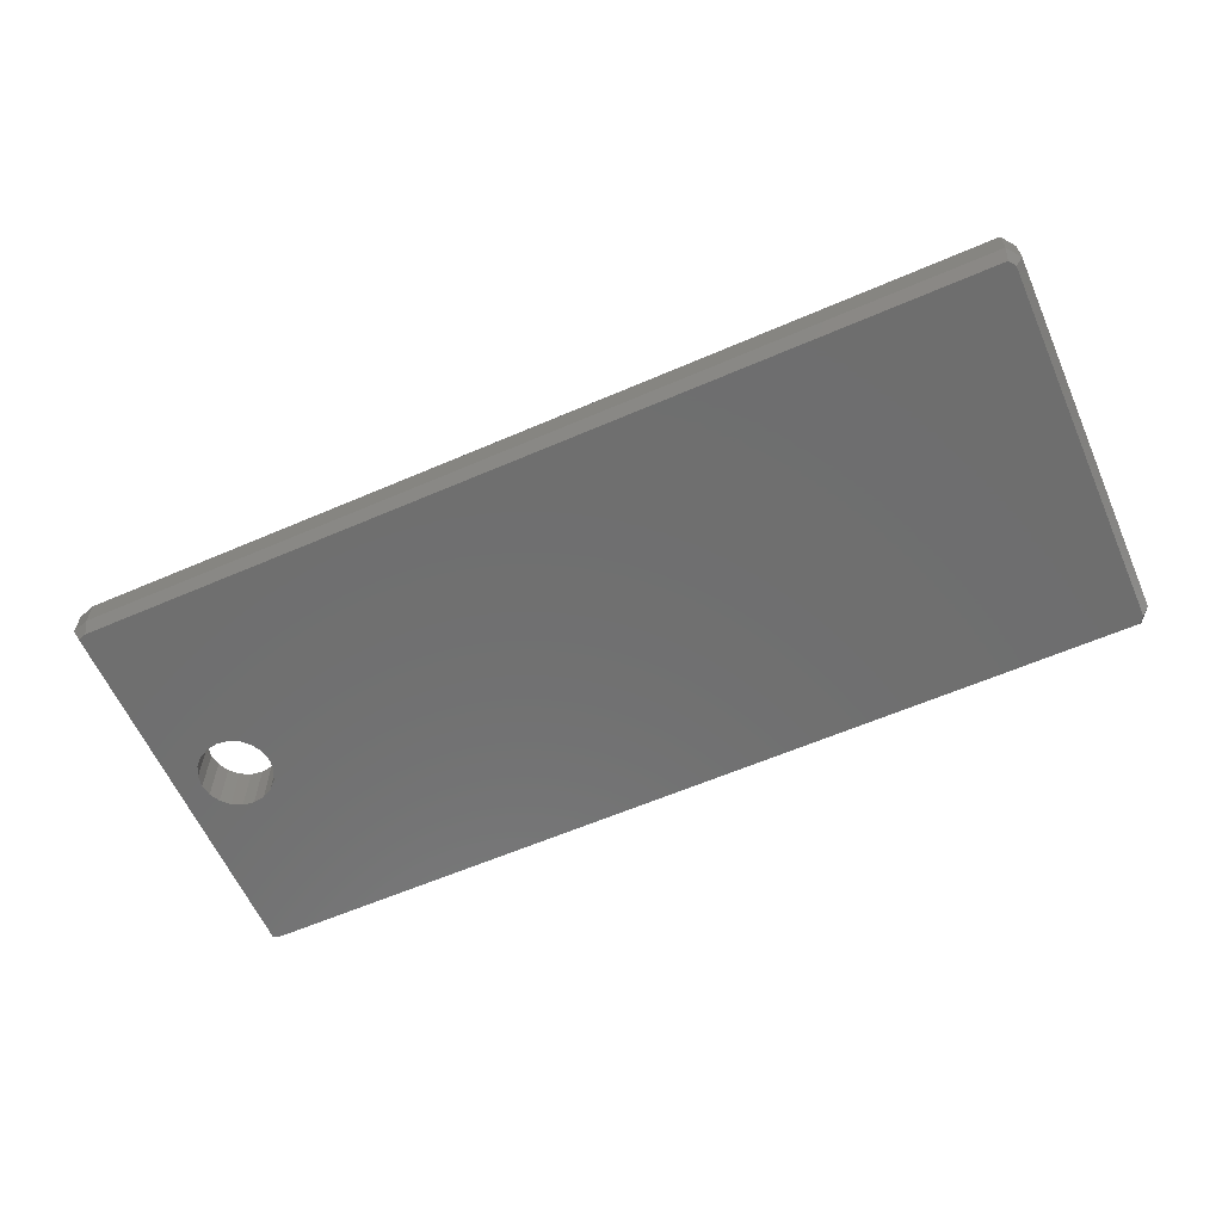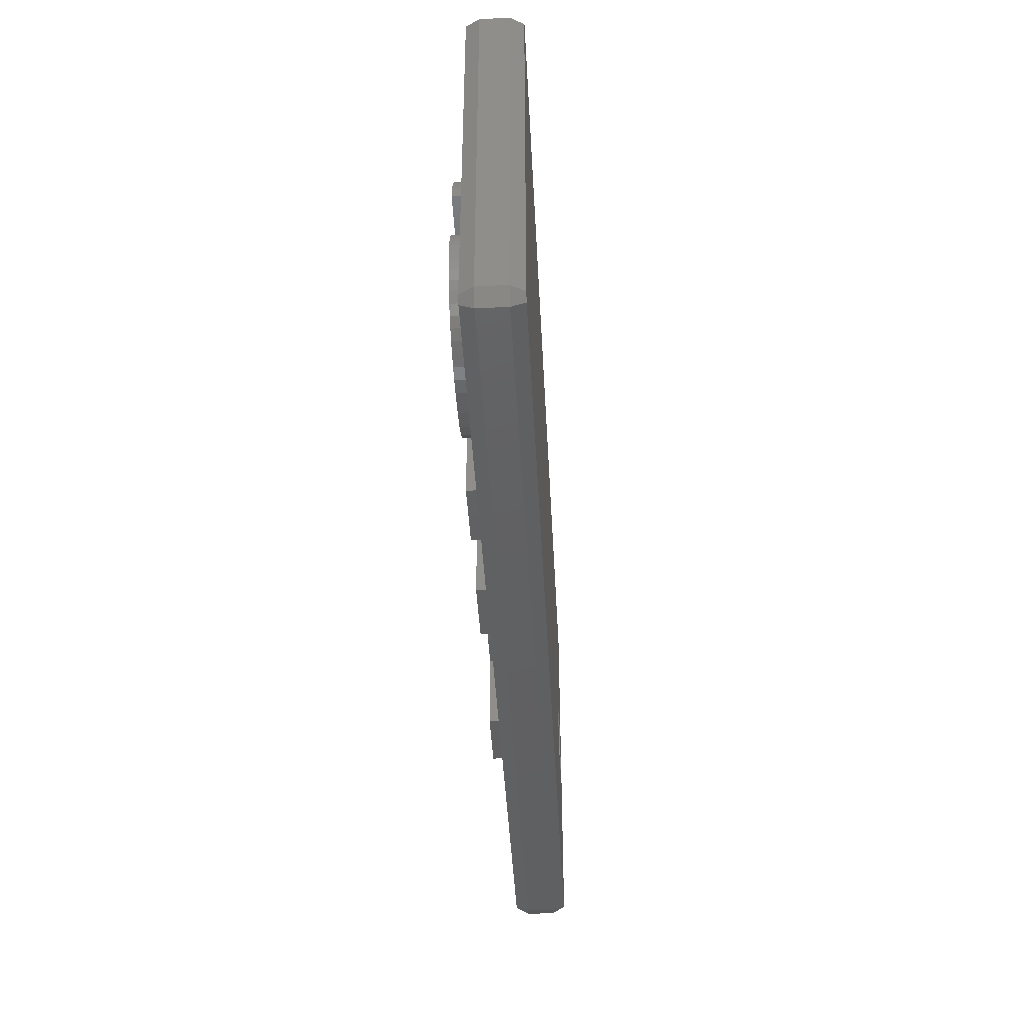
<metadata>
{"format":"stl","ext":"stl","renderer":"f3d","projection":"perspective","resolution":1024,"background":"white","views":[{"elev":-60.8,"azim":23.8,"up":"+Z"},{"elev":-42.5,"azim":93.0,"up":"+Y"}]}
</metadata>
<code>
# stl→obj: 394 verts, 788 faces
v 48.72 -0.3804 2.193
v 49.4 0 1.5
v 49 0 2.193
v 48.85 -0.7608 1.5
v 49.4 20 0
v 49.4 20 1.5
v 49.4 0 0
v 0.2472 -0.7608 1.5
v -0.3236 -0.2351 2.193
v -0.6472 -0.4702 1.5
v 0.1236 -0.3804 2.193
v 0.2472 20.76 1.5
v 48.72 20.38 2.193
v 48.85 20.76 1.5
v 0.1236 20.38 2.193
v 48.85 -0.7608 0
v 28.7 11.93 2.193
v 24.66 16.09 2.193
v 24.66 11.93 2.193
v 28.7 8.988 2.193
v 24.66 8.988 2.193
v 28.7 4.188 2.193
v 43.39 14.94 2.193
v 49 20 2.193
v 44.63 8.538 2.193
v 44.66 8.064 2.193
v 44.62 7.503 2.193
v 44.54 8.989 2.193
v 44.28 12.71 2.193
v 44.4 9.417 2.193
v 44.1 13.58 2.193
v 43.81 14.32 2.193
v 42.85 15.43 2.193
v 42.18 15.8 2.193
v 41.38 16.07 2.193
v 40.44 16.23 2.193
v 39.36 16.28 2.193
v 38.48 16.25 2.193
v 37.7 16.17 2.193
v 32.41 16.09 2.193
v 37.02 16.02 2.193
v 34.3 12.81 2.193
v 34.33 13.26 2.193
v 33.85 8.13 2.193
v 34.43 13.7 2.193
v 34.6 14.12 2.193
v 34.83 14.54 2.193
v 35.13 14.92 2.193
v 35.5 15.26 2.193
v 35.93 15.56 2.193
v 36.43 15.82 2.193
v 28.7 16.09 2.193
v 19.26 11.58 2.193
v 20.95 16.09 2.193
v 19.33 12.44 2.193
v 19.27 13.26 2.193
v 19.08 13.99 2.193
v 18.77 14.62 2.193
v 18.33 15.14 2.193
v 17.77 15.56 2.193
v 17.09 15.85 2.193
v 16.27 16.03 2.193
v 15.34 16.09 2.193
v 9.216 16.09 2.193
v 5 10 2.193
v 9.216 4.188 2.193
v 4.902 10.62 2.193
v 4.618 11.18 2.193
v 4.176 11.62 2.193
v 3.618 11.9 2.193
v 3 12 2.193
v 2.382 11.9 2.193
v 1.382 11.18 2.193
v -0.3236 20.24 2.193
v 1.098 10.62 2.193
v 1.824 11.62 2.193
v 44.5 6.965 2.193
v 44.31 6.45 2.193
v 44.03 5.957 2.193
v 43.68 5.504 2.193
v 43.27 5.109 2.193
v 42.79 4.772 2.193
v 42.26 4.494 2.193
v 41.65 4.276 2.193
v 40.97 4.12 2.193
v 40.21 4.027 2.193
v 39.39 3.996 2.193
v 37.98 4.068 2.193
v 32.41 4.188 2.193
v 36.81 4.287 2.193
v 35.88 4.652 2.193
v 33.99 7.269 2.193
v 34.26 6.488 2.193
v 34.65 5.786 2.193
v 35.17 5.163 2.193
v 24.66 4.188 2.193
v 20.95 4.188 2.193
v 19.06 10.83 2.193
v 18.72 10.18 2.193
v 18.25 9.619 2.193
v 17.63 9.174 2.193
v 16.88 8.857 2.193
v 15.98 8.667 2.193
v 12.93 4.188 2.193
v 14.94 8.604 2.193
v 12.93 8.604 2.193
v 4.902 9.382 2.193
v 4.618 8.824 2.193
v 4.176 8.382 2.193
v 3.618 8.098 2.193
v 3 8 2.193
v 2.382 8.098 2.193
v 1.824 8.382 2.193
v 1.382 8.824 2.193
v 1.098 9.382 2.193
v 1 10 2.193
v 44.19 9.822 2.193
v 43.91 10.2 2.193
v 43.57 10.54 2.193
v 43.15 10.86 2.193
v 42.67 11.14 2.193
v 42.06 11.4 2.193
v 40.82 12.51 2.193
v 41.28 11.67 2.193
v 40.33 11.93 2.193
v 40.73 12.89 2.193
v 40.61 13.21 2.193
v 38.76 12.29 2.193
v 40.44 13.48 2.193
v 40.23 13.69 2.193
v 39.99 13.86 2.193
v 39.7 13.97 2.193
v 39.37 14.04 2.193
v 39 14.07 2.193
v 38.69 14.05 2.193
v 38.41 12.4 2.193
v 38.43 14 2.193
v 38.2 13.91 2.193
v 38.14 12.51 2.193
v 38.02 13.79 2.193
v 37.87 13.65 2.193
v 37.96 12.62 2.193
v 37.77 13.49 2.193
v 37.71 13.32 2.193
v 37.84 12.74 2.193
v 37.69 13.13 2.193
v 37.76 12.87 2.193
v 37.7 13 2.193
v 41.05 7.782 2.193
v 41.05 7.322 2.193
v 41.08 7.558 2.193
v 40.98 7.995 2.193
v 40.97 7.101 2.193
v 40.85 8.195 2.193
v 40.84 6.895 2.193
v 40.68 8.384 2.193
v 40.65 6.704 2.193
v 40.41 8.563 2.193
v 40.42 6.543 2.193
v 40.14 6.428 2.193
v 40 8.738 2.193
v 39.82 6.359 2.193
v 39.45 6.336 2.193
v 39.47 8.907 2.193
v 38.95 6.38 2.193
v 37.83 7.054 2.193
v 38.79 9.072 2.193
v 38.52 6.515 2.193
v 38.14 6.74 2.193
v 37.67 7.302 2.193
v 37.37 8.348 2.193
v 37.67 9.365 2.193
v 37.54 7.6 2.193
v 37.44 7.949 2.193
v 36.72 9.703 2.193
v 35.94 10.09 2.193
v 35.34 10.51 2.193
v 34.88 10.99 2.193
v 34.56 11.54 2.193
v 34.36 12.14 2.193
v 15.06 11.24 2.193
v 15.74 12.34 2.193
v 15.72 12.6 2.193
v 14.84 13.56 2.193
v 15.65 12.85 2.193
v 15.72 12.06 2.193
v 15.53 13.07 2.193
v 15.64 11.82 2.193
v 15.14 13.44 2.193
v 15.37 13.27 2.193
v 15.5 11.6 2.193
v 15.31 11.4 2.193
v 14.73 11.13 2.193
v 14.45 13.64 2.193
v 14.32 11.06 2.193
v 13.97 13.66 2.193
v 13.83 11.04 2.193
v 12.93 13.66 2.193
v 12.93 11.04 2.193
v 48.72 -0.3804 -0.6928
v 49 0 -0.6928
v -0.6472 20.47 1.5
v -0.3236 20.24 -0.6928
v 0.2472 20.76 0
v 0.1236 20.38 -0.6928
v -0.6472 20.47 0
v 48.72 20.38 -0.6928
v 48.85 20.76 0
v -0.6472 -0.4702 0
v -0.3236 -0.2351 -0.6928
v 0.2472 -0.7608 0
v 49 20 -0.6928
v 0.1236 -0.3804 -0.6928
v 5 10 -0.6928
v 4.902 9.382 -0.6928
v 4.618 8.824 -0.6928
v 4.176 8.382 -0.6928
v 3.618 8.098 -0.6928
v 3 8 -0.6928
v 1.382 8.824 -0.6928
v 1.098 9.382 -0.6928
v 1.824 8.382 -0.6928
v 2.382 8.098 -0.6928
v 4.902 10.62 -0.6928
v 4.618 11.18 -0.6928
v 4.176 11.62 -0.6928
v 3.618 11.9 -0.6928
v 3 12 -0.6928
v 2.382 11.9 -0.6928
v 1.824 11.62 -0.6928
v 1.382 11.18 -0.6928
v 1.098 10.62 -0.6928
v 1 10 -0.6928
v 40.73 12.89 3.1
v 44.1 13.58 3.1
v 43.81 14.32 3.1
v 40.61 13.21 3.1
v 43.39 14.94 3.1
v 42.85 15.43 3.1
v 40.44 13.48 3.1
v 42.18 15.8 3.1
v 40.23 13.69 3.1
v 41.38 16.07 3.1
v 40.82 12.51 3.1
v 44.28 12.71 3.1
v 39.99 13.86 3.1
v 40.44 16.23 3.1
v 39.7 13.97 3.1
v 39.36 16.28 3.1
v 39.37 14.04 3.1
v 39 14.07 3.1
v 38.48 16.25 3.1
v 38.69 14.05 3.1
v 38.43 14 3.1
v 37.7 16.17 3.1
v 38.2 13.91 3.1
v 37.02 16.02 3.1
v 38.02 13.79 3.1
v 36.43 15.82 3.1
v 37.87 13.65 3.1
v 35.93 15.56 3.1
v 37.77 13.49 3.1
v 35.5 15.26 3.1
v 37.69 13.13 3.1
v 36.72 9.703 3.1
v 37.67 9.365 3.1
v 35.13 14.92 3.1
v 35.94 10.09 3.1
v 37.71 13.32 3.1
v 34.83 14.54 3.1
v 35.34 10.51 3.1
v 34.6 14.12 3.1
v 34.43 13.7 3.1
v 34.33 13.26 3.1
v 34.3 12.81 3.1
v 34.88 10.99 3.1
v 34.56 11.54 3.1
v 34.36 12.14 3.1
v 44.62 7.503 3.1
v 41.05 7.782 3.1
v 41.08 7.558 3.1
v 42.06 11.4 3.1
v 40.98 7.995 3.1
v 40.85 8.195 3.1
v 40.68 8.384 3.1
v 40.41 8.563 3.1
v 40 8.738 3.1
v 41.28 11.67 3.1
v 40.33 11.93 3.1
v 39.47 8.907 3.1
v 38.79 9.072 3.1
v 38.76 12.29 3.1
v 38.41 12.4 3.1
v 38.14 12.51 3.1
v 37.96 12.62 3.1
v 37.84 12.74 3.1
v 37.76 12.87 3.1
v 37.7 13 3.1
v 44.66 8.064 3.1
v 44.63 8.538 3.1
v 44.54 8.989 3.1
v 44.4 9.417 3.1
v 44.5 6.965 3.1
v 44.19 9.822 3.1
v 44.31 6.45 3.1
v 43.91 10.2 3.1
v 41.05 7.322 3.1
v 43.57 10.54 3.1
v 44.03 5.957 3.1
v 43.15 10.86 3.1
v 43.68 5.504 3.1
v 42.67 11.14 3.1
v 40.97 7.101 3.1
v 43.27 5.109 3.1
v 40.84 6.895 3.1
v 42.79 4.772 3.1
v 42.26 4.494 3.1
v 40.65 6.704 3.1
v 41.65 4.276 3.1
v 40.42 6.543 3.1
v 40.97 4.12 3.1
v 40.14 6.428 3.1
v 40.21 4.027 3.1
v 39.82 6.359 3.1
v 39.39 3.996 3.1
v 39.45 6.336 3.1
v 38.95 6.38 3.1
v 37.98 4.068 3.1
v 38.52 6.515 3.1
v 36.81 4.287 3.1
v 38.14 6.74 3.1
v 37.83 7.054 3.1
v 35.17 5.163 3.1
v 37.67 7.302 3.1
v 34.65 5.786 3.1
v 37.54 7.6 3.1
v 34.26 6.488 3.1
v 37.44 7.949 3.1
v 33.99 7.269 3.1
v 37.37 8.348 3.1
v 35.88 4.652 3.1
v 33.85 8.13 3.1
v 15.72 12.6 3.1
v 19.33 12.44 3.1
v 19.27 13.26 3.1
v 19.08 13.99 3.1
v 15.74 12.34 3.1
v 15.65 12.85 3.1
v 18.77 14.62 3.1
v 15.72 12.06 3.1
v 19.26 11.58 3.1
v 18.33 15.14 3.1
v 19.06 10.83 3.1
v 15.53 13.07 3.1
v 17.77 15.56 3.1
v 15.64 11.82 3.1
v 17.09 15.85 3.1
v 18.72 10.18 3.1
v 15.37 13.27 3.1
v 16.27 16.03 3.1
v 18.25 9.619 3.1
v 15.5 11.6 3.1
v 15.14 13.44 3.1
v 15.34 16.09 3.1
v 14.84 13.56 3.1
v 14.45 13.64 3.1
v 13.97 13.66 3.1
v 12.93 13.66 3.1
v 9.216 16.09 3.1
v 12.93 11.04 3.1
v 9.216 4.188 3.1
v 12.93 8.604 3.1
v 12.93 4.188 3.1
v 17.63 9.174 3.1
v 16.88 8.857 3.1
v 15.31 11.4 3.1
v 15.98 8.667 3.1
v 15.06 11.24 3.1
v 14.94 8.604 3.1
v 14.73 11.13 3.1
v 14.32 11.06 3.1
v 13.83 11.04 3.1
v 20.95 16.09 3.1
v 24.66 11.93 3.1
v 24.66 16.09 3.1
v 24.66 8.988 3.1
v 20.95 4.188 3.1
v 24.66 4.188 3.1
v 28.7 8.988 3.1
v 28.7 11.93 3.1
v 32.41 16.09 3.1
v 28.7 16.09 3.1
v 32.41 4.188 3.1
v 28.7 4.188 3.1
f 1 2 3
f 2 1 4
f 2 5 6
f 5 2 7
f 8 9 10
f 9 8 11
f 12 13 14
f 13 12 15
f 4 7 2
f 7 4 16
f 17 18 19
f 20 21 22
f 23 24 13
f 24 25 3
f 26 3 25
f 27 3 26
f 24 28 25
f 24 29 28
f 28 29 30
f 24 31 29
f 24 32 31
f 24 23 32
f 13 33 23
f 13 34 33
f 13 35 34
f 13 36 35
f 13 37 36
f 13 38 37
f 13 39 38
f 40 39 13
f 39 40 41
f 40 42 43
f 42 40 44
f 45 40 43
f 46 40 45
f 47 40 46
f 48 40 47
f 49 40 48
f 50 40 49
f 51 40 50
f 41 40 51
f 13 52 40
f 52 18 17
f 13 18 52
f 15 18 13
f 53 54 55
f 54 56 55
f 54 57 56
f 54 58 57
f 54 59 58
f 54 60 59
f 54 61 60
f 18 15 54
f 54 62 61
f 54 15 62
f 62 15 63
f 64 65 66
f 64 67 65
f 64 68 67
f 64 69 68
f 64 70 69
f 64 71 70
f 15 71 64
f 71 15 72
f 73 74 75
f 76 74 73
f 72 74 76
f 74 72 15
f 63 15 64
f 77 3 27
f 78 3 77
f 79 3 78
f 80 3 79
f 81 3 80
f 3 81 1
f 82 1 81
f 83 1 82
f 84 1 83
f 85 1 84
f 86 1 85
f 87 1 86
f 88 1 87
f 89 88 90
f 89 90 91
f 89 44 40
f 44 89 92
f 89 93 92
f 89 94 93
f 89 95 94
f 89 91 95
f 88 89 1
f 22 1 89
f 96 22 21
f 96 1 22
f 11 96 97
f 54 53 97
f 98 97 53
f 99 97 98
f 100 97 99
f 101 97 100
f 102 97 101
f 103 97 102
f 104 103 105
f 104 105 106
f 103 104 97
f 11 97 104
f 11 104 66
f 107 66 65
f 108 66 107
f 109 66 108
f 110 66 109
f 111 66 110
f 11 111 112
f 9 112 113
f 96 11 1
f 111 11 66
f 9 113 114
f 9 114 115
f 9 115 116
f 75 74 116
f 9 116 74
f 112 9 11
f 29 117 30
f 29 118 117
f 29 119 118
f 29 120 119
f 29 121 120
f 29 122 121
f 123 122 29
f 122 123 124
f 125 126 127
f 128 127 129
f 123 125 124
f 126 125 123
f 128 129 130
f 128 130 131
f 128 131 132
f 128 132 133
f 128 133 134
f 127 128 125
f 135 128 134
f 136 135 137
f 135 136 128
f 138 136 137
f 138 139 136
f 140 139 138
f 141 139 140
f 139 141 142
f 143 142 141
f 144 142 143
f 142 144 145
f 146 145 144
f 145 146 147
f 147 146 148
f 149 150 151
f 152 150 149
f 152 153 150
f 154 153 152
f 154 155 153
f 156 155 154
f 156 157 155
f 158 157 156
f 157 158 159
f 158 160 159
f 161 160 158
f 161 162 160
f 163 161 164
f 161 163 162
f 164 165 163
f 166 164 167
f 164 168 165
f 164 169 168
f 164 166 169
f 167 170 166
f 171 167 172
f 167 173 170
f 167 174 173
f 167 171 174
f 175 171 172
f 44 175 176
f 44 176 177
f 44 177 178
f 175 44 171
f 179 44 178
f 180 44 179
f 44 180 42
f 181 182 183
f 184 183 185
f 182 181 186
f 184 185 187
f 186 181 188
f 189 187 190
f 183 184 181
f 187 189 184
f 188 181 191
f 191 181 192
f 184 193 181
f 194 193 184
f 194 195 193
f 196 195 194
f 196 197 195
f 198 197 196
f 197 198 199
f 6 13 24
f 13 6 14
f 7 200 201
f 200 7 16
f 202 9 74
f 9 202 10
f 203 204 205
f 204 203 206
f 207 204 208
f 204 207 205
f 204 202 12
f 202 204 206
f 209 202 206
f 202 209 10
f 3 6 24
f 6 3 2
f 210 206 203
f 206 210 209
f 209 8 10
f 8 209 211
f 12 74 15
f 74 12 202
f 8 1 11
f 1 8 4
f 211 4 8
f 4 211 16
f 5 207 208
f 207 5 212
f 7 212 5
f 212 7 201
f 208 12 14
f 12 208 204
f 210 211 209
f 211 210 213
f 200 211 213
f 211 200 16
f 6 208 14
f 208 6 5
f 200 212 201
f 200 207 212
f 200 214 207
f 200 215 214
f 200 216 215
f 213 216 200
f 216 213 217
f 217 213 218
f 218 213 219
f 220 210 221
f 222 210 220
f 223 210 222
f 210 223 213
f 219 213 223
f 224 207 214
f 225 207 224
f 205 225 226
f 205 226 227
f 205 227 228
f 205 228 229
f 225 205 207
f 203 229 230
f 203 230 231
f 203 231 232
f 203 232 233
f 221 210 233
f 203 233 210
f 229 203 205
f 214 67 224
f 67 214 65
f 229 71 72
f 71 229 228
f 217 110 109
f 110 217 218
f 223 113 112
f 113 223 222
f 227 69 70
f 69 227 226
f 224 68 225
f 68 224 67
f 228 70 71
f 70 228 227
f 75 231 73
f 231 75 232
f 116 232 75
f 232 116 233
f 230 72 76
f 72 230 229
f 219 112 111
f 112 219 223
f 114 221 115
f 221 114 220
f 225 69 226
f 69 225 68
f 115 233 116
f 233 115 221
f 73 230 76
f 230 73 231
f 216 107 215
f 107 216 108
f 218 111 110
f 111 218 219
f 113 220 114
f 220 113 222
f 217 108 216
f 108 217 109
f 215 65 214
f 65 215 107
f 234 235 236
f 237 236 238
f 237 238 239
f 240 239 241
f 242 241 243
f 236 237 234
f 235 244 245
f 235 234 244
f 246 243 247
f 239 240 237
f 241 242 240
f 243 246 242
f 247 248 246
f 249 248 247
f 248 249 250
f 249 251 250
f 252 251 249
f 251 252 253
f 252 254 253
f 255 254 252
f 254 255 256
f 257 256 255
f 256 257 258
f 259 258 257
f 258 259 260
f 261 260 259
f 260 261 262
f 263 262 261
f 264 265 266
f 267 262 263
f 264 268 265
f 262 267 269
f 270 269 267
f 264 271 268
f 272 269 270
f 269 272 264
f 273 264 272
f 274 264 273
f 275 264 274
f 264 276 271
f 264 277 276
f 278 264 275
f 277 264 278
f 279 280 281
f 282 283 280
f 282 284 283
f 282 285 284
f 282 286 285
f 287 288 289
f 288 287 286
f 289 290 287
f 289 291 290
f 292 291 289
f 266 292 293
f 266 293 294
f 266 294 295
f 266 295 296
f 266 296 297
f 266 297 298
f 292 266 291
f 266 298 264
f 280 299 300
f 280 300 301
f 280 279 299
f 280 301 302
f 279 281 303
f 280 302 304
f 303 281 305
f 280 304 306
f 307 305 281
f 280 306 308
f 305 307 309
f 280 308 310
f 309 307 311
f 280 310 312
f 313 311 307
f 280 312 282
f 311 313 314
f 286 282 288
f 315 314 313
f 314 315 316
f 316 315 317
f 318 317 315
f 317 318 319
f 320 319 318
f 319 320 321
f 322 321 320
f 321 322 323
f 324 323 322
f 325 324 326
f 324 325 323
f 327 325 326
f 328 327 329
f 330 329 331
f 327 328 325
f 330 331 332
f 333 332 334
f 335 334 336
f 337 336 338
f 339 338 340
f 329 330 328
f 332 341 330
f 332 333 341
f 334 335 333
f 336 337 335
f 338 339 337
f 339 340 342
f 343 344 345
f 343 345 346
f 344 343 347
f 348 346 349
f 350 351 347
f 348 349 352
f 351 350 353
f 354 352 355
f 356 353 350
f 354 355 357
f 353 356 358
f 359 357 360
f 358 356 361
f 362 361 356
f 344 347 351
f 346 348 343
f 352 354 348
f 357 359 354
f 363 360 364
f 360 363 359
f 364 365 363
f 364 366 365
f 364 367 366
f 364 368 367
f 369 370 368
f 371 370 369
f 369 368 364
f 370 371 372
f 372 371 373
f 361 362 374
f 374 362 375
f 376 375 362
f 375 376 377
f 378 377 376
f 378 379 377
f 380 379 378
f 381 379 380
f 382 379 381
f 372 382 370
f 382 372 379
f 383 384 385
f 384 383 386
f 387 386 383
f 386 387 388
f 384 389 390
f 389 384 386
f 390 391 392
f 389 391 390
f 391 389 393
f 393 389 394
f 86 321 323
f 321 86 85
f 85 319 321
f 319 85 84
f 84 317 319
f 317 84 83
f 83 316 317
f 316 83 82
f 82 314 316
f 314 82 81
f 81 311 314
f 311 81 80
f 311 79 309
f 79 311 80
f 309 78 305
f 78 309 79
f 305 77 303
f 77 305 78
f 303 27 279
f 27 303 77
f 279 26 299
f 26 279 27
f 299 25 300
f 25 299 26
f 300 28 301
f 28 300 25
f 301 30 302
f 30 301 28
f 302 117 304
f 117 302 30
f 304 118 306
f 118 304 117
f 306 119 308
f 119 306 118
f 119 310 308
f 310 119 120
f 120 312 310
f 312 120 121
f 121 282 312
f 282 121 122
f 122 288 282
f 288 122 124
f 124 289 288
f 289 124 125
f 125 292 289
f 292 125 128
f 128 293 292
f 293 128 136
f 136 294 293
f 294 136 139
f 139 295 294
f 295 139 142
f 142 296 295
f 296 142 145
f 296 147 297
f 147 296 145
f 297 148 298
f 148 297 147
f 298 146 264
f 146 298 148
f 264 144 269
f 144 264 146
f 269 143 262
f 143 269 144
f 262 141 260
f 141 262 143
f 141 258 260
f 258 141 140
f 140 256 258
f 256 140 138
f 138 254 256
f 254 138 137
f 137 253 254
f 253 137 135
f 135 251 253
f 251 135 134
f 134 250 251
f 250 134 133
f 133 248 250
f 248 133 132
f 132 246 248
f 246 132 131
f 131 242 246
f 242 131 130
f 129 242 130
f 242 129 240
f 127 240 129
f 240 127 237
f 126 237 127
f 237 126 234
f 123 234 126
f 234 123 244
f 123 245 244
f 245 123 29
f 245 31 235
f 31 245 29
f 235 32 236
f 32 235 31
f 236 23 238
f 23 236 32
f 23 239 238
f 239 23 33
f 33 241 239
f 241 33 34
f 34 243 241
f 243 34 35
f 35 247 243
f 247 35 36
f 36 249 247
f 249 36 37
f 37 252 249
f 252 37 38
f 38 255 252
f 255 38 39
f 39 257 255
f 257 39 41
f 41 259 257
f 259 41 51
f 51 261 259
f 261 51 50
f 50 263 261
f 263 50 49
f 49 267 263
f 267 49 48
f 47 267 48
f 267 47 270
f 46 270 47
f 270 46 272
f 45 272 46
f 272 45 273
f 43 273 45
f 273 43 274
f 42 274 43
f 274 42 275
f 180 275 42
f 275 180 278
f 179 278 180
f 278 179 277
f 178 277 179
f 277 178 276
f 177 276 178
f 276 177 271
f 177 268 271
f 268 177 176
f 176 265 268
f 265 176 175
f 175 266 265
f 266 175 172
f 172 291 266
f 291 172 167
f 167 290 291
f 290 167 164
f 164 287 290
f 287 164 161
f 161 286 287
f 286 161 158
f 158 285 286
f 285 158 156
f 154 285 156
f 285 154 284
f 152 284 154
f 284 152 283
f 149 283 152
f 283 149 280
f 151 280 149
f 280 151 281
f 150 281 151
f 281 150 307
f 153 307 150
f 307 153 313
f 155 313 153
f 313 155 315
f 157 315 155
f 315 157 318
f 157 320 318
f 320 157 159
f 159 322 320
f 322 159 160
f 160 324 322
f 324 160 162
f 162 326 324
f 326 162 163
f 163 327 326
f 327 163 165
f 165 329 327
f 329 165 168
f 168 331 329
f 331 168 169
f 331 166 332
f 166 331 169
f 332 170 334
f 170 332 166
f 334 173 336
f 173 334 170
f 336 174 338
f 174 336 173
f 338 171 340
f 171 338 174
f 171 342 340
f 342 171 44
f 92 342 44
f 342 92 339
f 93 339 92
f 339 93 337
f 94 337 93
f 337 94 335
f 95 335 94
f 335 95 333
f 95 341 333
f 341 95 91
f 91 330 341
f 330 91 90
f 90 328 330
f 328 90 88
f 88 325 328
f 325 88 87
f 87 323 325
f 323 87 86
f 106 379 372
f 379 106 105
f 105 377 379
f 377 105 103
f 103 375 377
f 375 103 102
f 102 374 375
f 374 102 101
f 101 361 374
f 361 101 100
f 361 99 358
f 99 361 100
f 358 98 353
f 98 358 99
f 353 53 351
f 53 353 98
f 351 55 344
f 55 351 53
f 344 56 345
f 56 344 55
f 345 57 346
f 57 345 56
f 346 58 349
f 58 346 57
f 349 59 352
f 59 349 58
f 59 355 352
f 355 59 60
f 60 357 355
f 357 60 61
f 61 360 357
f 360 61 62
f 62 364 360
f 364 62 63
f 63 369 364
f 369 63 64
f 66 369 64
f 369 66 371
f 66 373 371
f 373 66 104
f 373 106 372
f 106 373 104
f 370 198 368
f 198 370 199
f 198 367 368
f 367 198 196
f 196 366 367
f 366 196 194
f 194 365 366
f 365 194 184
f 184 363 365
f 363 184 189
f 189 359 363
f 359 189 190
f 187 359 190
f 359 187 354
f 185 354 187
f 354 185 348
f 183 348 185
f 348 183 343
f 182 343 183
f 343 182 347
f 186 347 182
f 347 186 350
f 188 350 186
f 350 188 356
f 191 356 188
f 356 191 362
f 192 362 191
f 362 192 376
f 192 378 376
f 378 192 181
f 181 380 378
f 380 181 193
f 193 381 380
f 381 193 195
f 195 382 381
f 382 195 197
f 197 370 382
f 370 197 199
f 21 389 386
f 389 21 20
f 22 389 20
f 389 22 394
f 22 393 394
f 393 22 89
f 393 40 391
f 40 393 89
f 40 392 391
f 392 40 52
f 17 392 52
f 392 17 390
f 17 384 390
f 384 17 19
f 384 18 385
f 18 384 19
f 18 383 385
f 383 18 54
f 97 383 54
f 383 97 387
f 97 388 387
f 388 97 96
f 388 21 386
f 21 388 96

</code>
